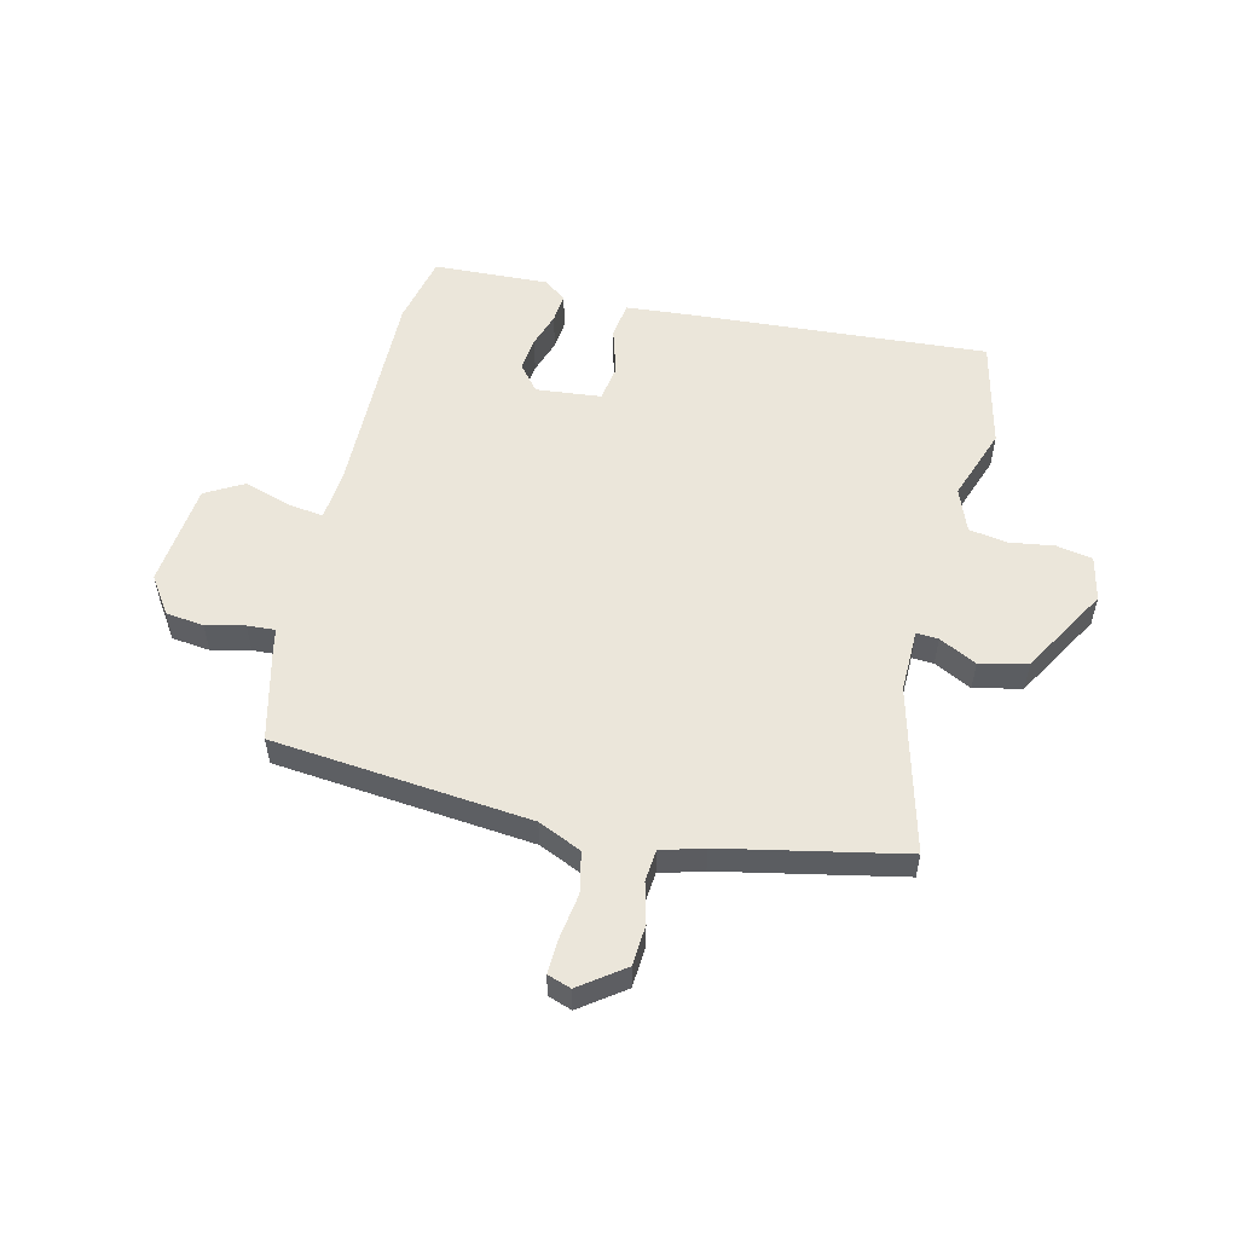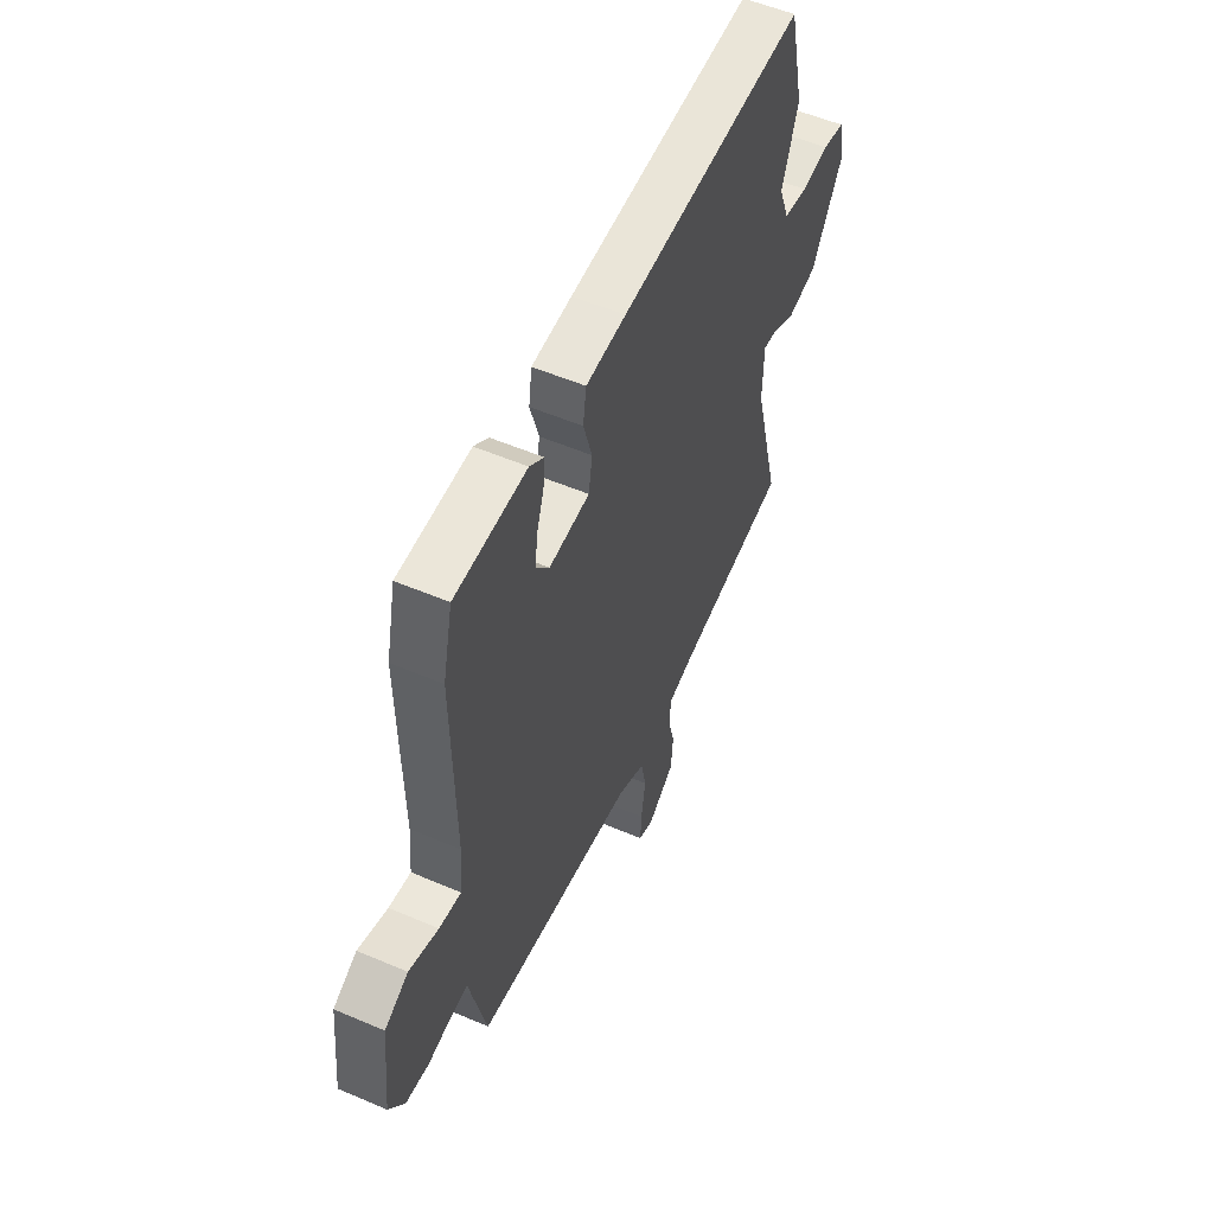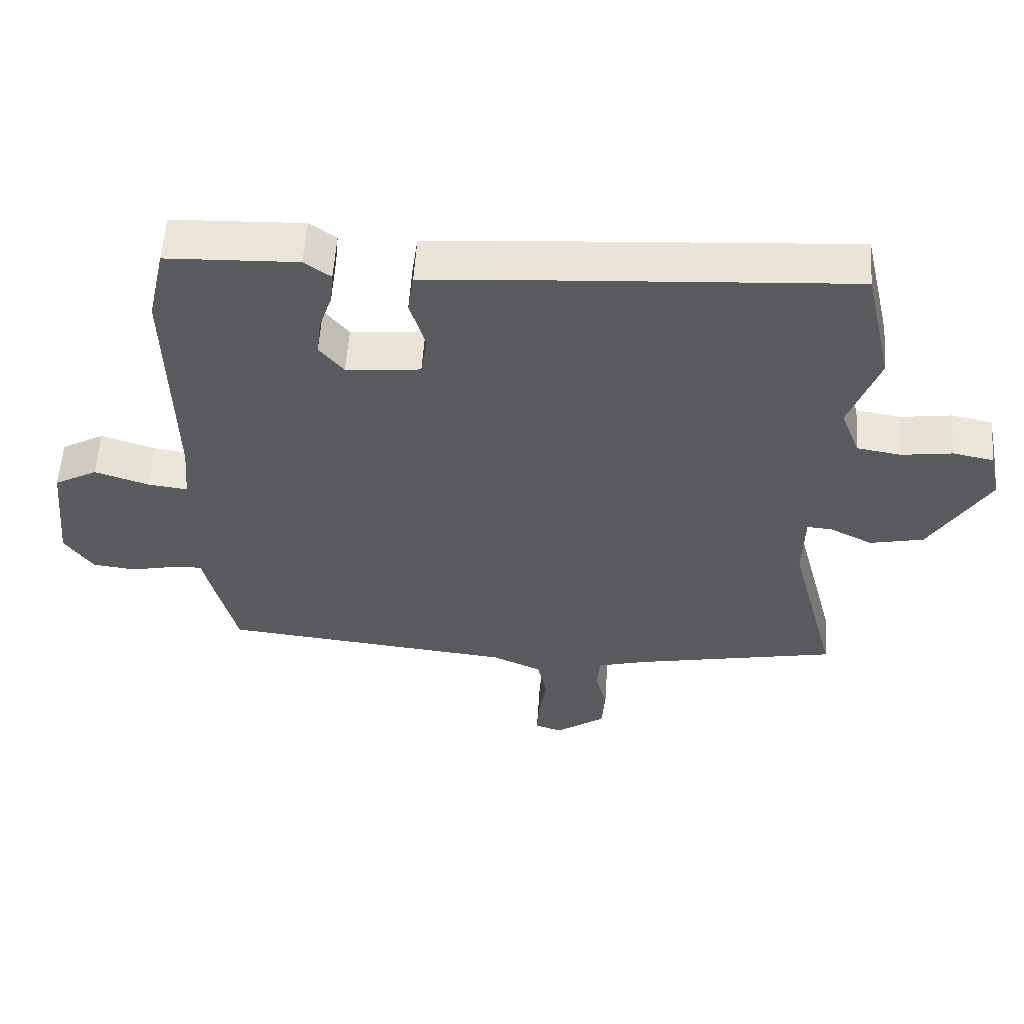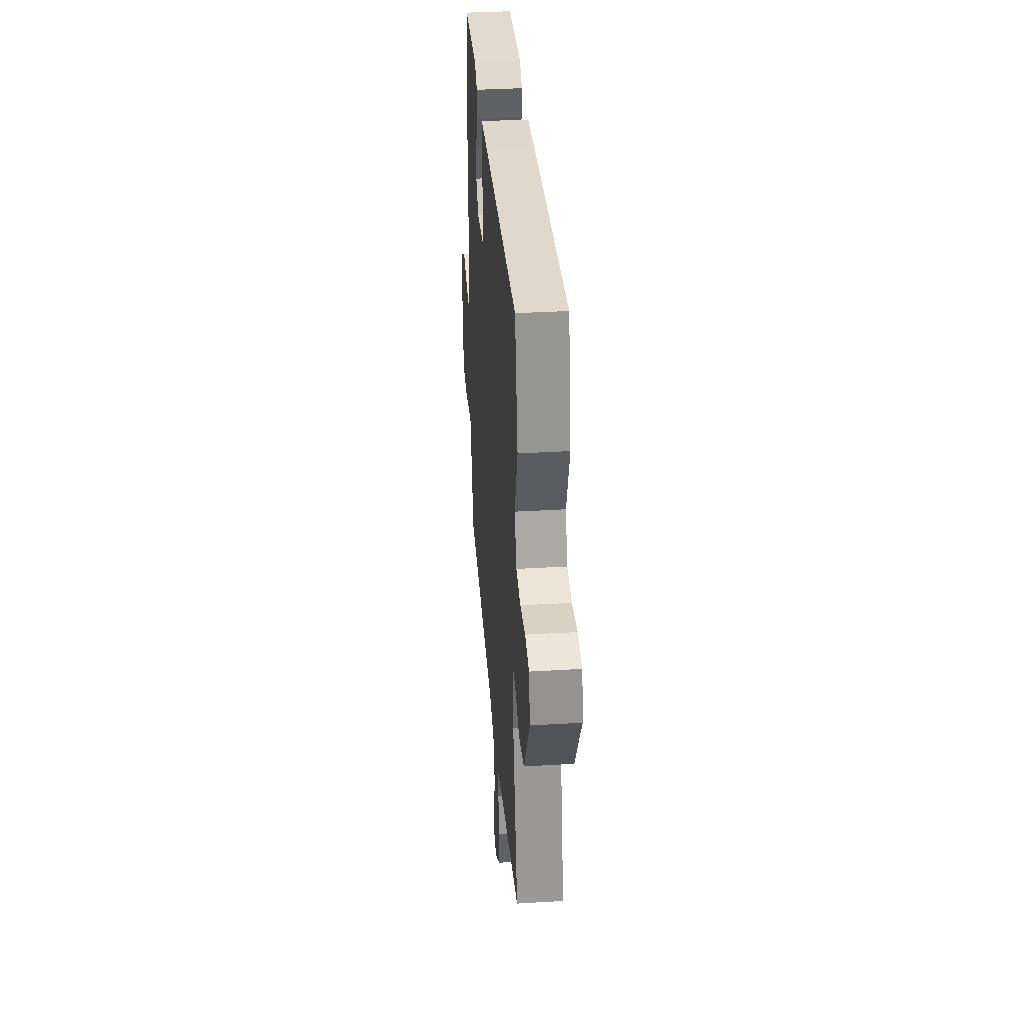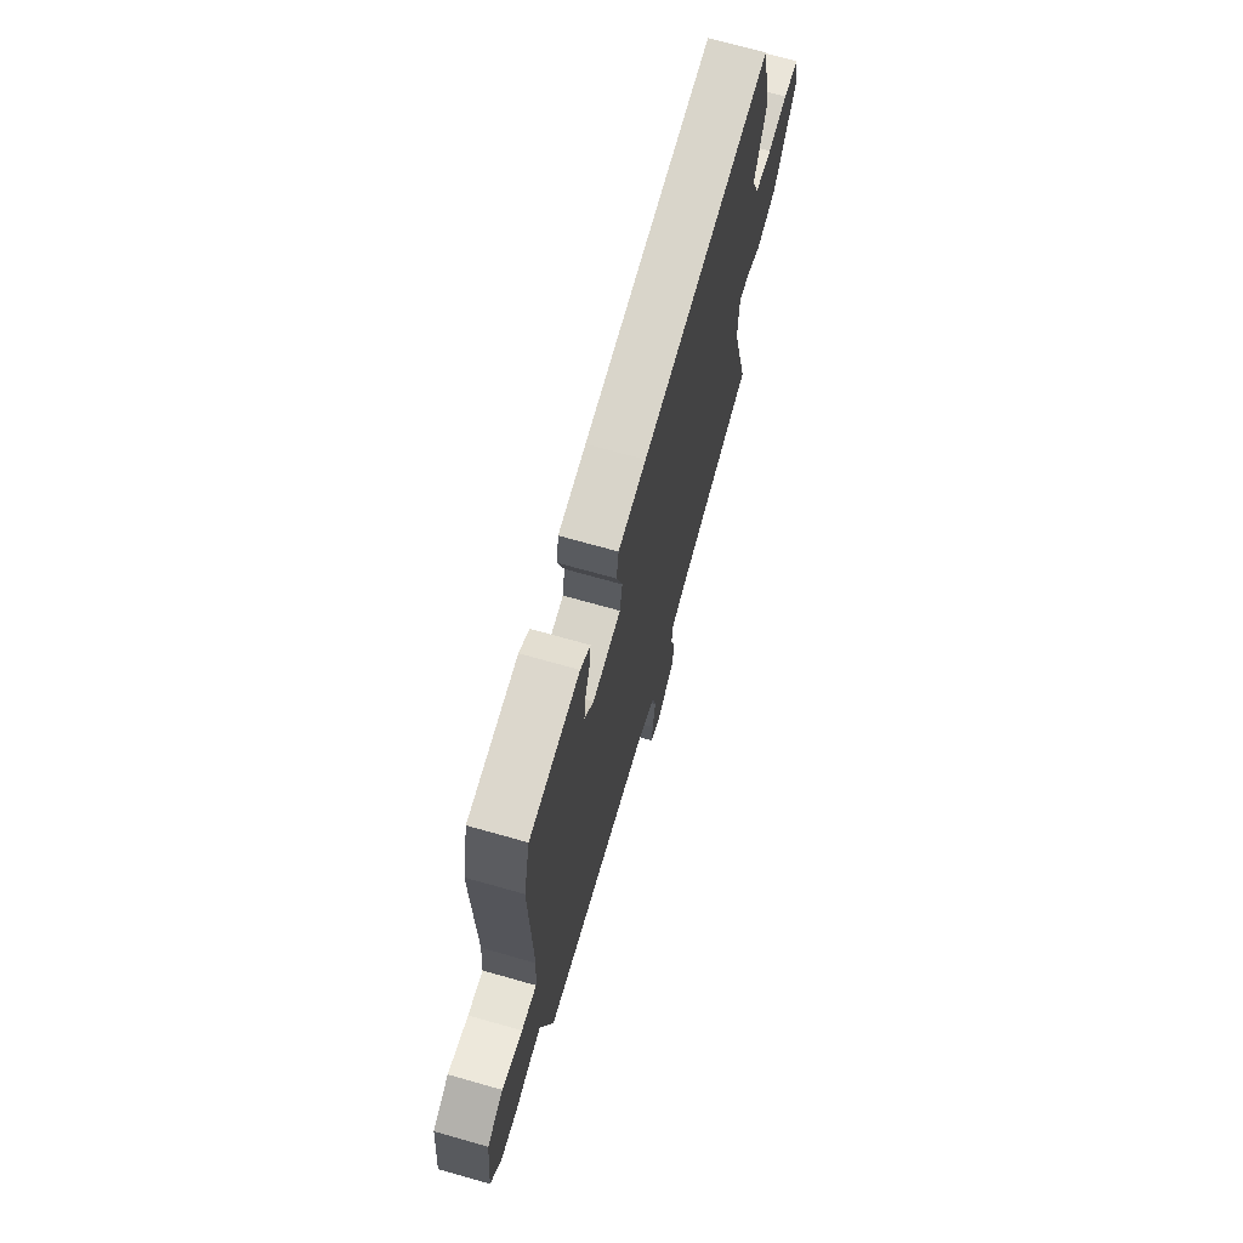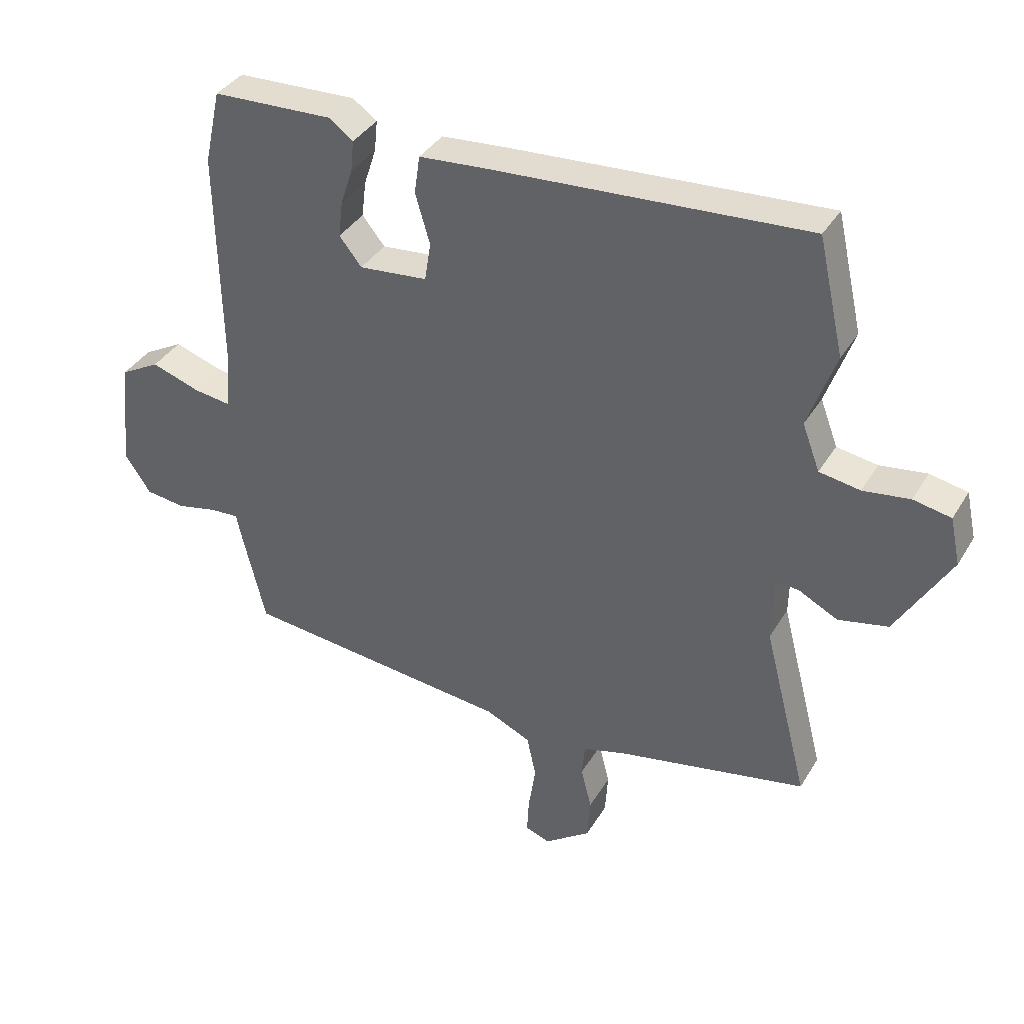
<metadata>
{"format":"obj","ext":"obj","renderer":"f3d","projection":"perspective","resolution":1024,"background":"white","views":[{"elev":54.7,"azim":-166.7,"up":"+Y"},{"elev":54.4,"azim":114.4,"up":"+Z"},{"elev":56.9,"azim":-176.2,"up":"+Z"},{"elev":35.9,"azim":-94.5,"up":"+Z"},{"elev":70.6,"azim":105.8,"up":"+Z"},{"elev":37.3,"azim":-152.3,"up":"+Z"}]}
</metadata>
<code>
v -0.536 0.07 -0.461
v -0.462 0.07 -0.174
v -0.464 0.07 -0.064
v -0.502 0.07 -0.067
v -0.567 0.07 -0.1
v -0.649 0.07 -0.082
v -0.738 0.07 0.07
v -0.721 0.07 0.148
v -0.659 0.07 0.16
v -0.582 0.07 0.149
v -0.515 0.07 0.16
v -0.486 0.07 0.236
v -0.531 0.07 0.363
v -0.488 0.07 0.552
v 0.031 0.07 0.518
v 0.142 0.07 0.509
v 0.151 0.07 0.446
v 0.127 0.07 0.364
v 0.137 0.07 0.3
v 0.25 0.07 0.289
v 0.287 0.07 0.335
v 0.28 0.07 0.394
v 0.26 0.07 0.455
v 0.255 0.07 0.506
v 0.295 0.07 0.535
v 0.494 0.07 0.527
v 0.521 0.07 0.405
v 0.515 0.07 0.037
v 0.523 0.07 -0.055
v 0.584 0.07 -0.047
v 0.666 0.07 -0.02
v 0.732 0.07 -0.057
v 0.751 0.07 -0.238
v 0.708 0.07 -0.302
v 0.642 0.07 -0.31
v 0.575 0.07 -0.295
v 0.527 0.07 -0.292
v 0.518 0.07 -0.335
v 0.48 0.07 -0.492
v 0.033 0.07 -0.538
v -0.042 0.07 -0.572
v -0.057 0.07 -0.643
v -0.045 0.07 -0.722
v -0.042 0.07 -0.782
v -0.083 0.07 -0.796
v -0.159 0.07 -0.741
v -0.164 0.07 -0.67
v -0.146 0.07 -0.6
v -0.151 0.07 -0.545
v -0.225 0.07 -0.524
v -0.536 0 -0.461
v -0.462 0 -0.174
v -0.464 0 -0.064
v -0.502 0 -0.067
v -0.567 0 -0.1
v -0.649 0 -0.082
v -0.738 0 0.07
v -0.721 0 0.148
v -0.659 0 0.16
v -0.582 0 0.149
v -0.515 0 0.16
v -0.486 0 0.236
v -0.531 0 0.363
v -0.488 0 0.552
v 0.031 0 0.518
v 0.142 0 0.509
v 0.151 0 0.446
v 0.127 0 0.364
v 0.137 0 0.3
v 0.25 0 0.289
v 0.287 0 0.335
v 0.28 0 0.394
v 0.26 0 0.455
v 0.255 0 0.506
v 0.295 0 0.535
v 0.494 0 0.527
v 0.521 0 0.405
v 0.515 0 0.037
v 0.523 0 -0.055
v 0.584 0 -0.047
v 0.666 0 -0.02
v 0.732 0 -0.057
v 0.751 0 -0.238
v 0.708 0 -0.302
v 0.642 0 -0.31
v 0.575 0 -0.295
v 0.527 0 -0.292
v 0.518 0 -0.335
v 0.48 0 -0.492
v 0.033 0 -0.538
v -0.042 0 -0.572
v -0.057 0 -0.643
v -0.045 0 -0.722
v -0.042 0 -0.782
v -0.083 0 -0.796
v -0.159 0 -0.741
v -0.164 0 -0.67
v -0.146 0 -0.6
v -0.151 0 -0.545
v -0.225 0 -0.524
f 46 47 48
f 45 46 48
f 44 45 48
f 43 44 48
f 42 43 48
f 41 42 48 49
f 40 41 49 50
f 50 1 2
f 40 50 2
f 39 40 2
f 38 39 2
f 37 38 2
f 34 35 36
f 33 34 36
f 32 33 36
f 31 32 36
f 30 31 36
f 29 30 36 37
f 26 27 28
f 25 26 28
f 24 25 28
f 23 24 28
f 22 23 28
f 28 29 37
f 22 28 37
f 21 22 37
f 16 17 18
f 15 16 18
f 14 15 18
f 13 14 18
f 12 13 18
f 11 12 18 19
f 8 9 10
f 7 8 10
f 6 7 10
f 5 6 10
f 4 5 10
f 3 4 10 11
f 37 2 3
f 11 19 20
f 3 11 20
f 37 3 20
f 20 21 37
f 98 97 96
f 98 96 95
f 98 95 94
f 98 94 93
f 98 93 92
f 99 98 92 91
f 100 99 91 90
f 52 51 100
f 52 100 90
f 52 90 89
f 52 89 88
f 52 88 87
f 86 85 84
f 86 84 83
f 86 83 82
f 86 82 81
f 86 81 80
f 87 86 80 79
f 78 77 76
f 78 76 75
f 78 75 74
f 78 74 73
f 78 73 72
f 87 79 78
f 87 78 72
f 87 72 71
f 68 67 66
f 68 66 65
f 68 65 64
f 68 64 63
f 68 63 62
f 69 68 62 61
f 60 59 58
f 60 58 57
f 60 57 56
f 60 56 55
f 60 55 54
f 61 60 54 53
f 53 52 87
f 70 69 61
f 70 61 53
f 70 53 87
f 87 71 70
f 1 51 52 2
f 2 52 53 3
f 3 53 54 4
f 4 54 55 5
f 5 55 56 6
f 6 56 57 7
f 7 57 58 8
f 8 58 59 9
f 9 59 60 10
f 10 60 61 11
f 11 61 62 12
f 12 62 63 13
f 13 63 64 14
f 14 64 65 15
f 15 65 66 16
f 16 66 67 17
f 17 67 68 18
f 18 68 69 19
f 19 69 70 20
f 20 70 71 21
f 21 71 72 22
f 22 72 73 23
f 23 73 74 24
f 24 74 75 25
f 25 75 76 26
f 26 76 77 27
f 27 77 78 28
f 28 78 79 29
f 29 79 80 30
f 30 80 81 31
f 31 81 82 32
f 32 82 83 33
f 33 83 84 34
f 34 84 85 35
f 35 85 86 36
f 36 86 87 37
f 37 87 88 38
f 38 88 89 39
f 39 89 90 40
f 40 90 91 41
f 41 91 92 42
f 42 92 93 43
f 43 93 94 44
f 44 94 95 45
f 45 95 96 46
f 46 96 97 47
f 47 97 98 48
f 48 98 99 49
f 49 99 100 50
f 50 100 51 1

</code>
